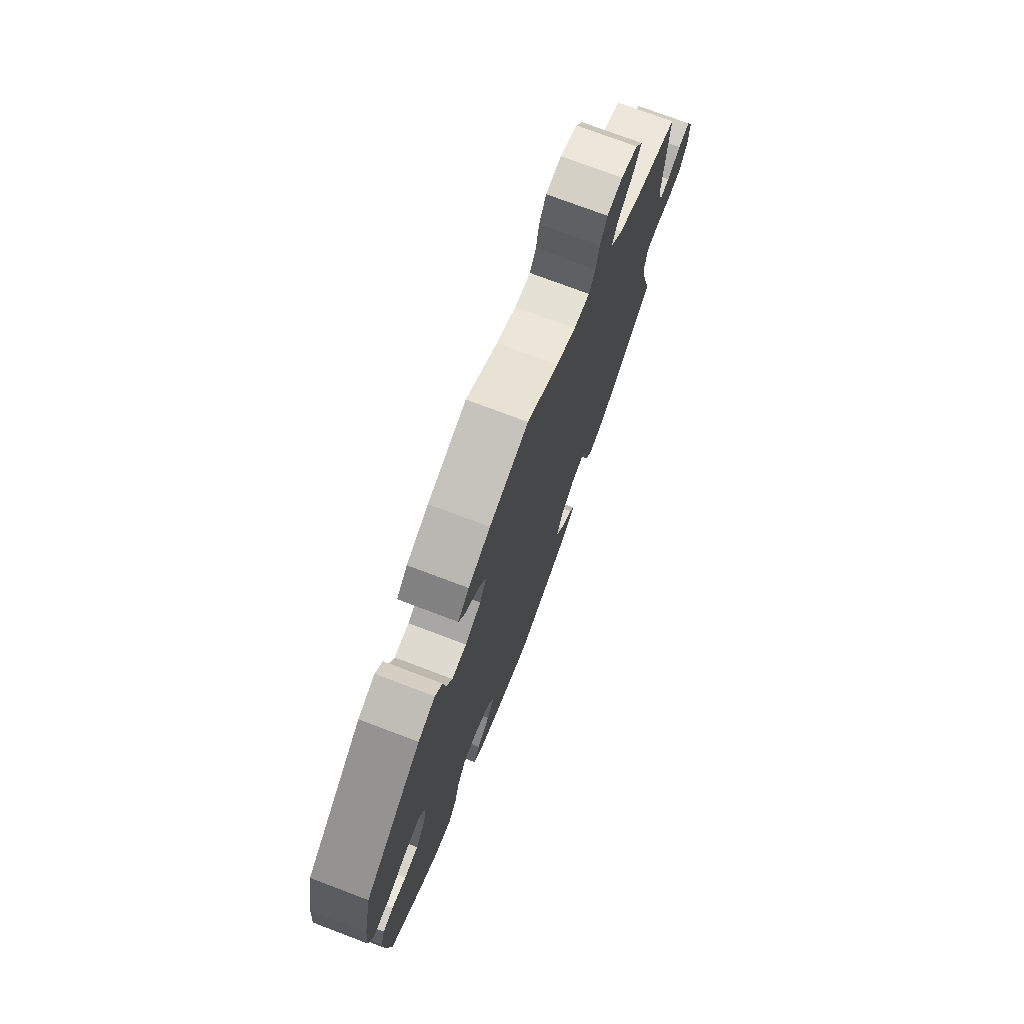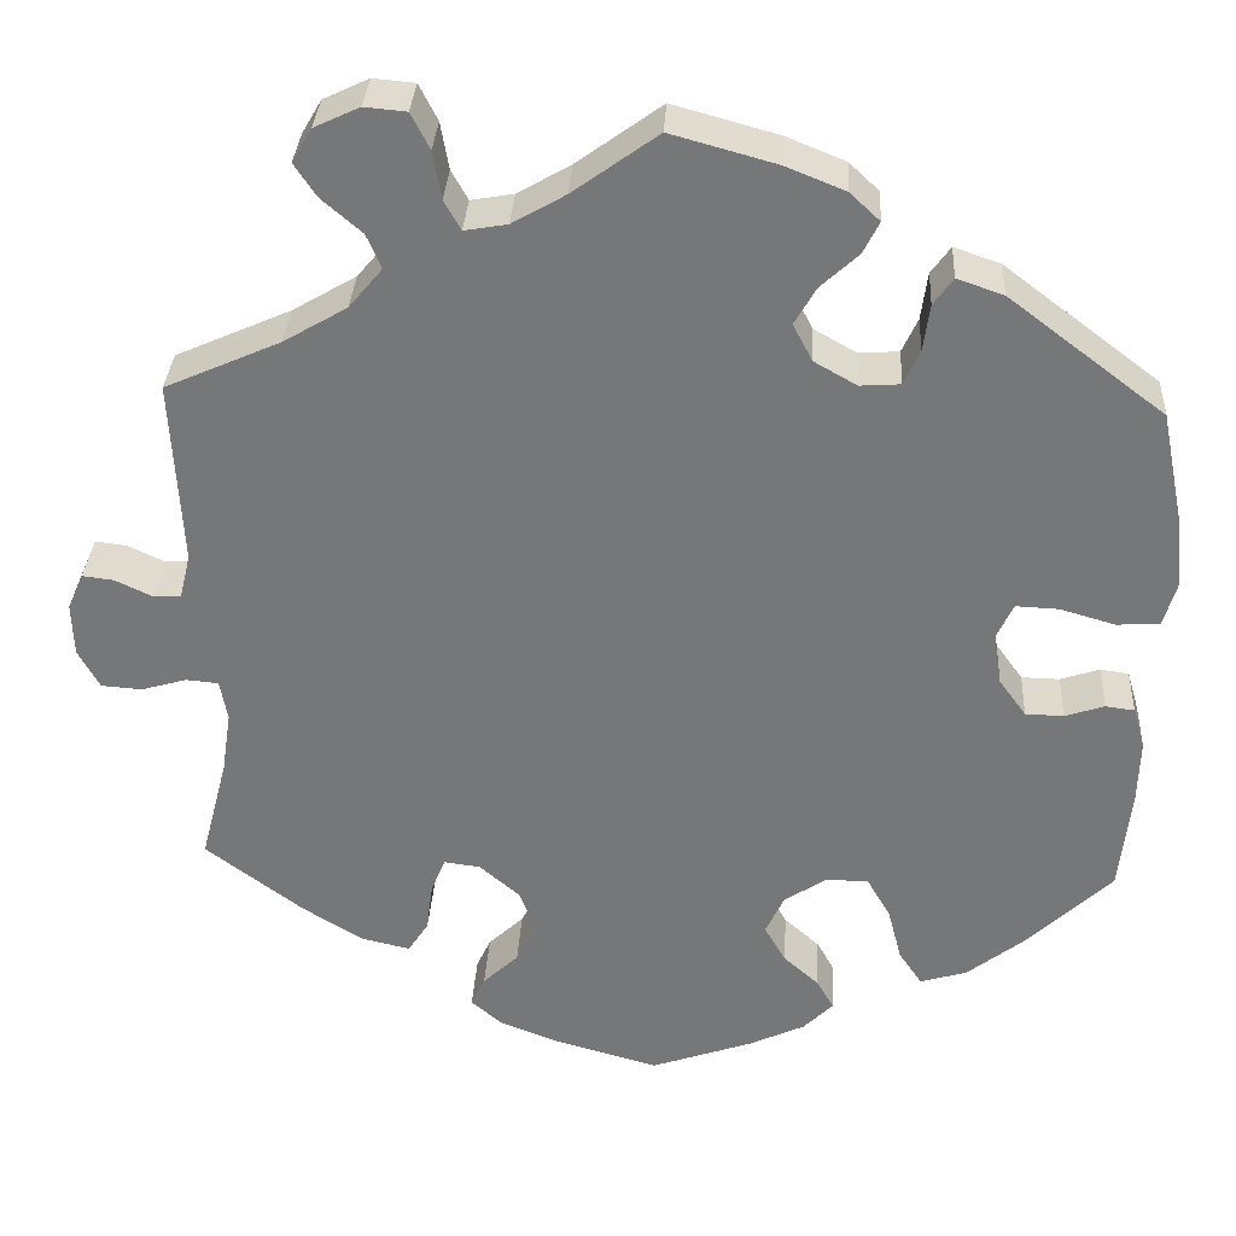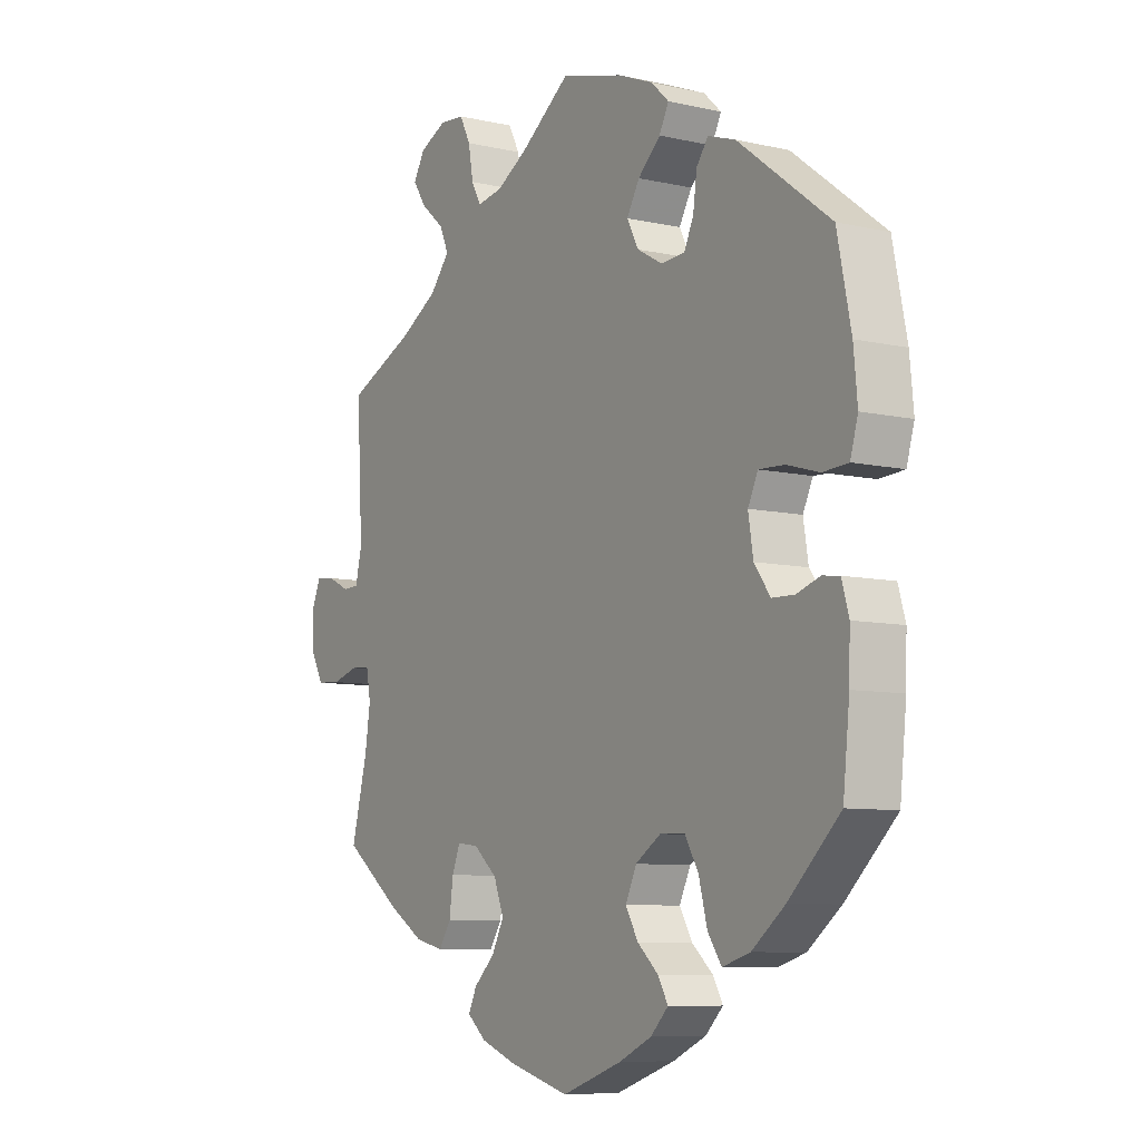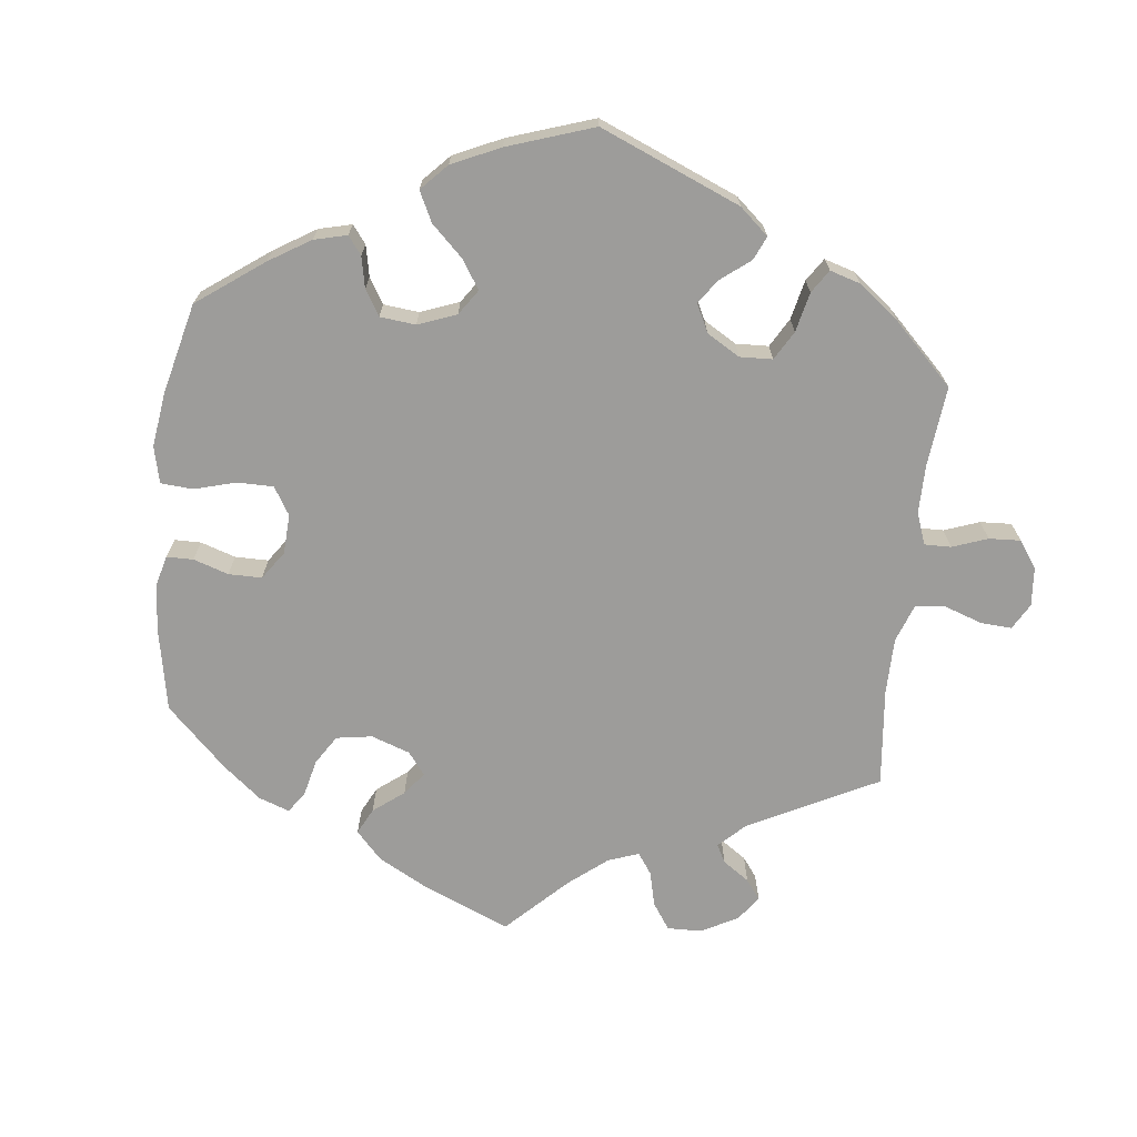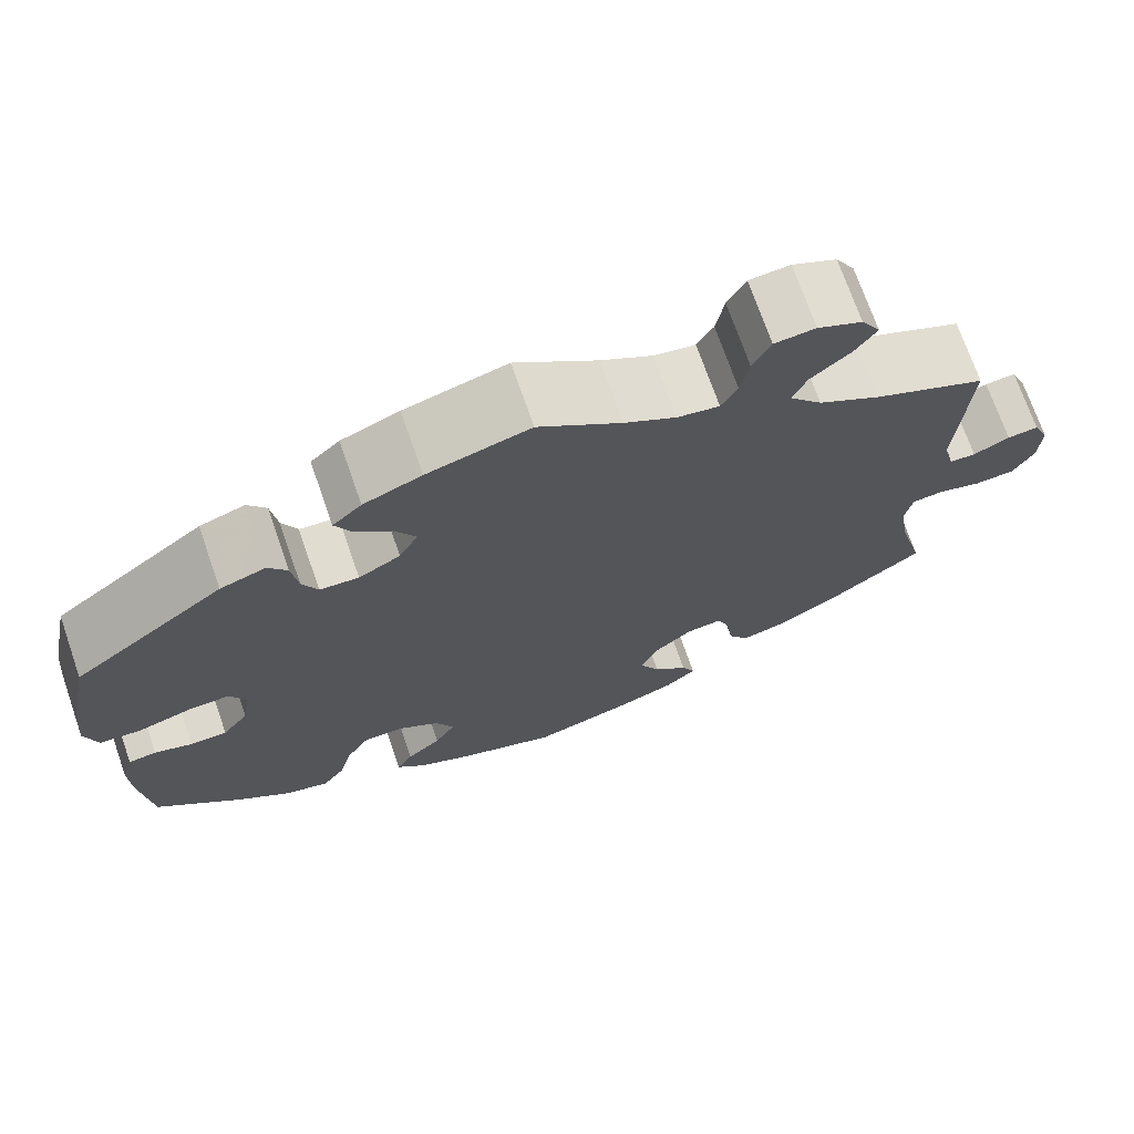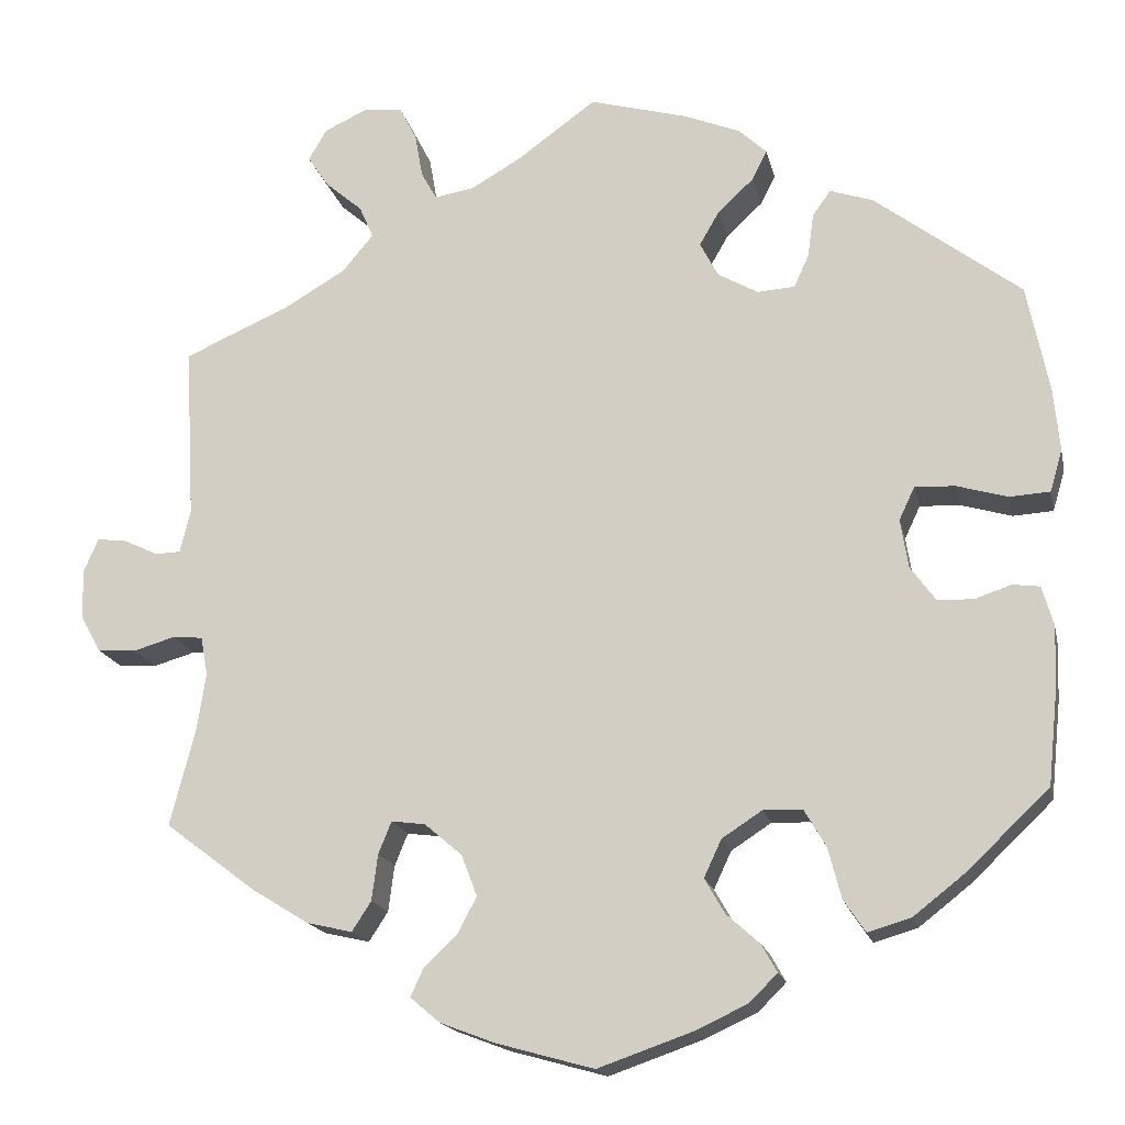
<metadata>
{"format":"obj","ext":"obj","renderer":"f3d","projection":"perspective","resolution":1024,"background":"white","views":[{"elev":75.0,"azim":-69.3,"up":"+Z"},{"elev":32.6,"azim":-176.8,"up":"+Z"},{"elev":-8.1,"azim":-122.3,"up":"+Z"},{"elev":-70.1,"azim":-66.5,"up":"+Y"},{"elev":71.7,"azim":-19.2,"up":"+Z"},{"elev":-17.2,"azim":-167.9,"up":"+Z"}]}
</metadata>
<code>
v -0.333 0.07 0.416
v -0.283 0.07 0.433
v -0.262 0.07 0.404
v -0.255 0.07 0.353
v -0.238 0.07 0.316
v -0.195 0.07 0.313
v -0.149 0.07 0.339
v -0.128 0.07 0.379
v -0.151 0.07 0.419
v -0.192 0.07 0.457
v -0.209 0.07 0.491
v -0.177 0.07 0.521
v -0.113 0.07 0.547
v 0 0.07 0.578
v 0.091 0.07 0.512
v 0.148 0.07 0.479
v 0.194 0.07 0.471
v 0.212 0.07 0.503
v 0.221 0.07 0.554
v 0.241 0.07 0.593
v 0.286 0.07 0.597
v 0.335 0.07 0.574
v 0.356 0.07 0.538
v 0.332 0.07 0.502
v 0.289 0.07 0.465
v 0.273 0.07 0.428
v 0.309 0.07 0.385
v 0.377 0.07 0.345
v 0.501 0.07 0.29
v 0.49 0.07 0.091
v 0.502 0.07 0.042
v 0.531 0.07 0.041
v 0.571 0.07 0.06
v 0.605 0.07 0.064
v 0.622 0.07 0.025
v 0.62 0.07 -0.032
v 0.597 0.07 -0.074
v 0.553 0.07 -0.077
v 0.505 0.07 -0.063
v 0.47 0.07 -0.066
v 0.462 0.07 -0.11
v 0.472 0.07 -0.176
v 0.501 0.07 -0.288
v 0.396 0.07 -0.367
v 0.331 0.07 -0.407
v 0.279 0.07 -0.419
v 0.257 0.07 -0.385
v 0.25 0.07 -0.332
v 0.235 0.07 -0.295
v 0.196 0.07 -0.3
v 0.153 0.07 -0.337
v 0.135 0.07 -0.384
v 0.157 0.07 -0.426
v 0.195 0.07 -0.462
v 0.21 0.07 -0.494
v 0.176 0.07 -0.523
v 0.113 0.07 -0.547
v 0.001 0.07 -0.578
v -0.108 0.07 -0.54
v -0.168 0.07 -0.512
v -0.2 0.07 -0.48
v -0.182 0.07 -0.448
v -0.144 0.07 -0.414
v -0.121 0.07 -0.374
v -0.141 0.07 -0.331
v -0.187 0.07 -0.301
v -0.232 0.07 -0.302
v -0.257 0.07 -0.345
v -0.272 0.07 -0.403
v -0.297 0.07 -0.44
v -0.347 0.07 -0.425
v -0.407 0.07 -0.378
v -0.5 0.07 -0.289
v -0.512 0.07 -0.176
v -0.514 0.07 -0.109
v -0.501 0.07 -0.064
v -0.47 0.07 -0.06
v -0.428 0.07 -0.074
v -0.387 0.07 -0.073
v -0.358 0.07 -0.033
v -0.349 0.07 0.023
v -0.367 0.07 0.061
v -0.413 0.07 0.059
v -0.472 0.07 0.042
v -0.518 0.07 0.045
v -0.532 0.07 0.093
v -0.525 0.07 0.166
v -0.5 0.07 0.289
v -0.333 0 0.416
v -0.283 0 0.433
v -0.262 0 0.404
v -0.255 0 0.353
v -0.238 0 0.316
v -0.195 0 0.313
v -0.149 0 0.339
v -0.128 0 0.379
v -0.151 0 0.419
v -0.192 0 0.457
v -0.209 0 0.491
v -0.177 0 0.521
v -0.113 0 0.547
v 0 0 0.578
v 0.091 0 0.512
v 0.148 0 0.479
v 0.194 0 0.471
v 0.212 0 0.503
v 0.221 0 0.554
v 0.241 0 0.593
v 0.286 0 0.597
v 0.335 0 0.574
v 0.356 0 0.538
v 0.332 0 0.502
v 0.289 0 0.465
v 0.273 0 0.428
v 0.309 0 0.385
v 0.377 0 0.345
v 0.501 0 0.29
v 0.49 0 0.091
v 0.502 0 0.042
v 0.531 0 0.041
v 0.571 0 0.06
v 0.605 0 0.064
v 0.622 0 0.025
v 0.62 0 -0.032
v 0.597 0 -0.074
v 0.553 0 -0.077
v 0.505 0 -0.063
v 0.47 0 -0.066
v 0.462 0 -0.11
v 0.472 0 -0.176
v 0.501 0 -0.288
v 0.396 0 -0.367
v 0.331 0 -0.407
v 0.279 0 -0.419
v 0.257 0 -0.385
v 0.25 0 -0.332
v 0.235 0 -0.295
v 0.196 0 -0.3
v 0.153 0 -0.337
v 0.135 0 -0.384
v 0.157 0 -0.426
v 0.195 0 -0.462
v 0.21 0 -0.494
v 0.176 0 -0.523
v 0.113 0 -0.547
v 0.001 0 -0.578
v -0.108 0 -0.54
v -0.168 0 -0.512
v -0.2 0 -0.48
v -0.182 0 -0.448
v -0.144 0 -0.414
v -0.121 0 -0.374
v -0.141 0 -0.331
v -0.187 0 -0.301
v -0.232 0 -0.302
v -0.257 0 -0.345
v -0.272 0 -0.403
v -0.297 0 -0.44
v -0.347 0 -0.425
v -0.407 0 -0.378
v -0.5 0 -0.289
v -0.512 0 -0.176
v -0.514 0 -0.109
v -0.501 0 -0.064
v -0.47 0 -0.06
v -0.428 0 -0.074
v -0.387 0 -0.073
v -0.358 0 -0.033
v -0.349 0 0.023
v -0.367 0 0.061
v -0.413 0 0.059
v -0.472 0 0.042
v -0.518 0 0.045
v -0.532 0 0.093
v -0.525 0 0.166
v -0.5 0 0.289
f 83 84 85 86
f 82 83 86 87
f 75 76 77 78
f 75 78 79
f 74 75 79
f 73 74 79
f 72 73 79 80
f 68 69 70 71
f 67 68 71 72
f 60 61 62 63
f 60 63 64
f 59 60 64
f 58 59 64
f 57 58 64 65
f 53 54 55 56
f 52 53 56 57
f 45 46 47 48
f 45 48 49
f 42 43 44 45
f 41 42 45 49
f 40 41 49 50
f 36 37 38 39
f 36 39 40
f 35 36 40
f 32 33 34 35
f 31 32 35 40
f 30 31 40 50
f 28 29 30 50
f 22 23 24 25
f 22 25 26
f 21 22 26
f 18 19 20 21
f 17 18 21 26
f 16 17 26 27
f 12 13 14 15
f 9 10 11 12
f 8 9 12 15
f 7 8 15 16
f 1 2 3 4
f 1 4 5
f 82 87 88 1
f 67 72 80 81
f 66 67 81
f 65 66 81 82
f 52 57 65 82
f 51 52 82 1
f 6 7 16 27
f 6 27 28 50
f 50 51 1 5
f 5 6 50
f 174 173 172 171
f 175 174 171 170
f 166 165 164 163
f 167 166 163
f 167 163 162
f 167 162 161
f 168 167 161 160
f 159 158 157 156
f 160 159 156 155
f 151 150 149 148
f 152 151 148
f 152 148 147
f 152 147 146
f 153 152 146 145
f 144 143 142 141
f 145 144 141 140
f 136 135 134 133
f 137 136 133
f 133 132 131 130
f 137 133 130 129
f 138 137 129 128
f 127 126 125 124
f 128 127 124
f 128 124 123
f 123 122 121 120
f 128 123 120 119
f 138 128 119 118
f 138 118 117 116
f 113 112 111 110
f 114 113 110
f 114 110 109
f 109 108 107 106
f 114 109 106 105
f 115 114 105 104
f 103 102 101 100
f 100 99 98 97
f 103 100 97 96
f 104 103 96 95
f 92 91 90 89
f 93 92 89
f 89 176 175 170
f 169 168 160 155
f 169 155 154
f 170 169 154 153
f 170 153 145 140
f 89 170 140 139
f 115 104 95 94
f 138 116 115 94
f 93 89 139 138
f 138 94 93
f 1 89 90 2
f 2 90 91 3
f 3 91 92 4
f 4 92 93 5
f 5 93 94 6
f 6 94 95 7
f 7 95 96 8
f 8 96 97 9
f 9 97 98 10
f 10 98 99 11
f 11 99 100 12
f 12 100 101 13
f 13 101 102 14
f 14 102 103 15
f 15 103 104 16
f 16 104 105 17
f 17 105 106 18
f 18 106 107 19
f 19 107 108 20
f 20 108 109 21
f 21 109 110 22
f 22 110 111 23
f 23 111 112 24
f 24 112 113 25
f 25 113 114 26
f 26 114 115 27
f 27 115 116 28
f 28 116 117 29
f 29 117 118 30
f 30 118 119 31
f 31 119 120 32
f 32 120 121 33
f 33 121 122 34
f 34 122 123 35
f 35 123 124 36
f 36 124 125 37
f 37 125 126 38
f 38 126 127 39
f 39 127 128 40
f 40 128 129 41
f 41 129 130 42
f 42 130 131 43
f 43 131 132 44
f 44 132 133 45
f 45 133 134 46
f 46 134 135 47
f 47 135 136 48
f 48 136 137 49
f 49 137 138 50
f 50 138 139 51
f 51 139 140 52
f 52 140 141 53
f 53 141 142 54
f 54 142 143 55
f 55 143 144 56
f 56 144 145 57
f 57 145 146 58
f 58 146 147 59
f 59 147 148 60
f 60 148 149 61
f 61 149 150 62
f 62 150 151 63
f 63 151 152 64
f 64 152 153 65
f 65 153 154 66
f 66 154 155 67
f 67 155 156 68
f 68 156 157 69
f 69 157 158 70
f 70 158 159 71
f 71 159 160 72
f 72 160 161 73
f 73 161 162 74
f 74 162 163 75
f 75 163 164 76
f 76 164 165 77
f 77 165 166 78
f 78 166 167 79
f 79 167 168 80
f 80 168 169 81
f 81 169 170 82
f 82 170 171 83
f 83 171 172 84
f 84 172 173 85
f 85 173 174 86
f 86 174 175 87
f 87 175 176 88
f 88 176 89 1

</code>
